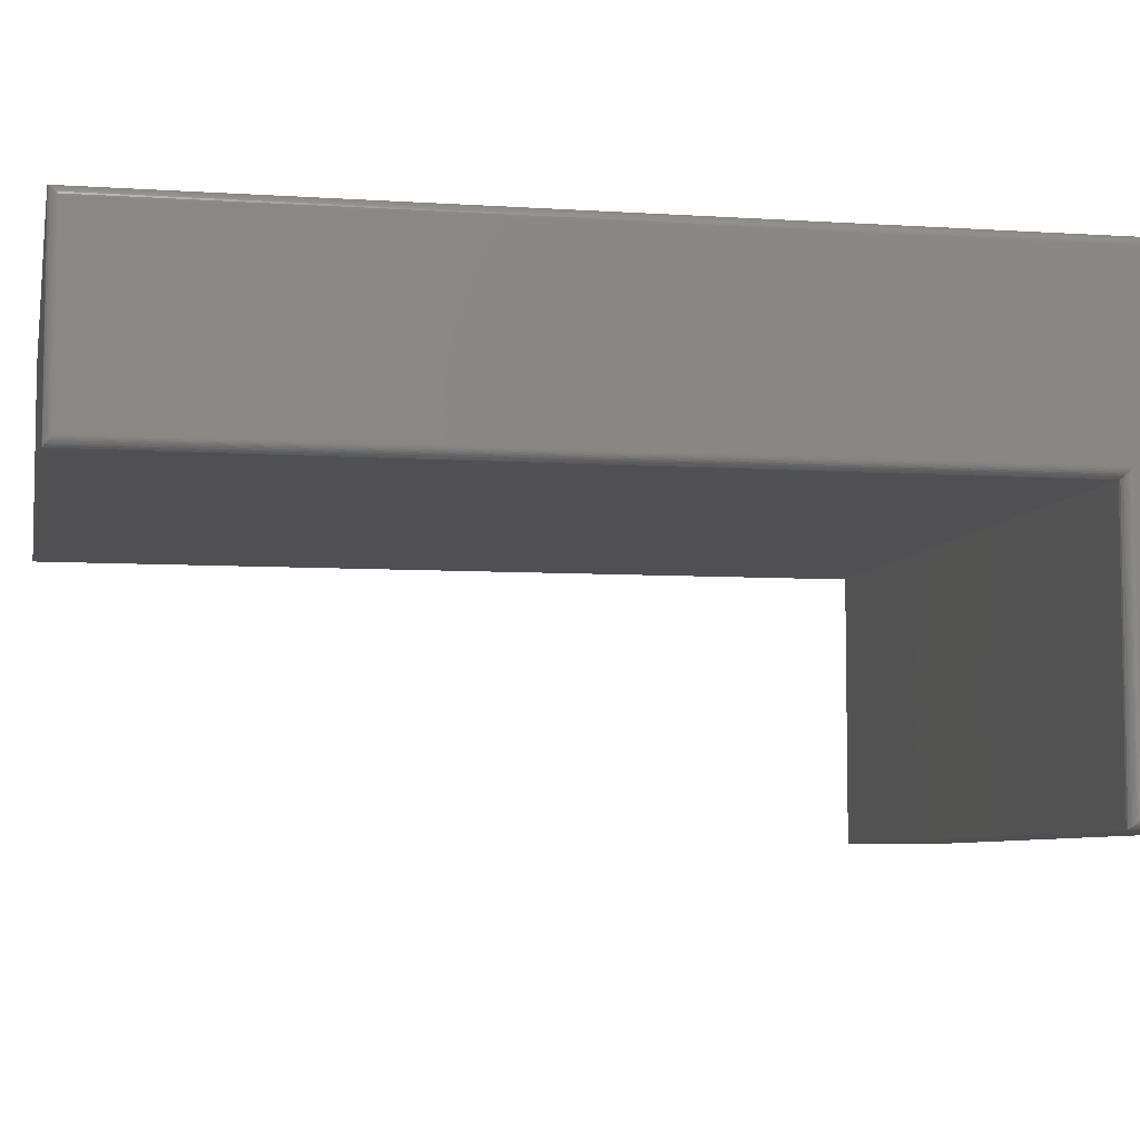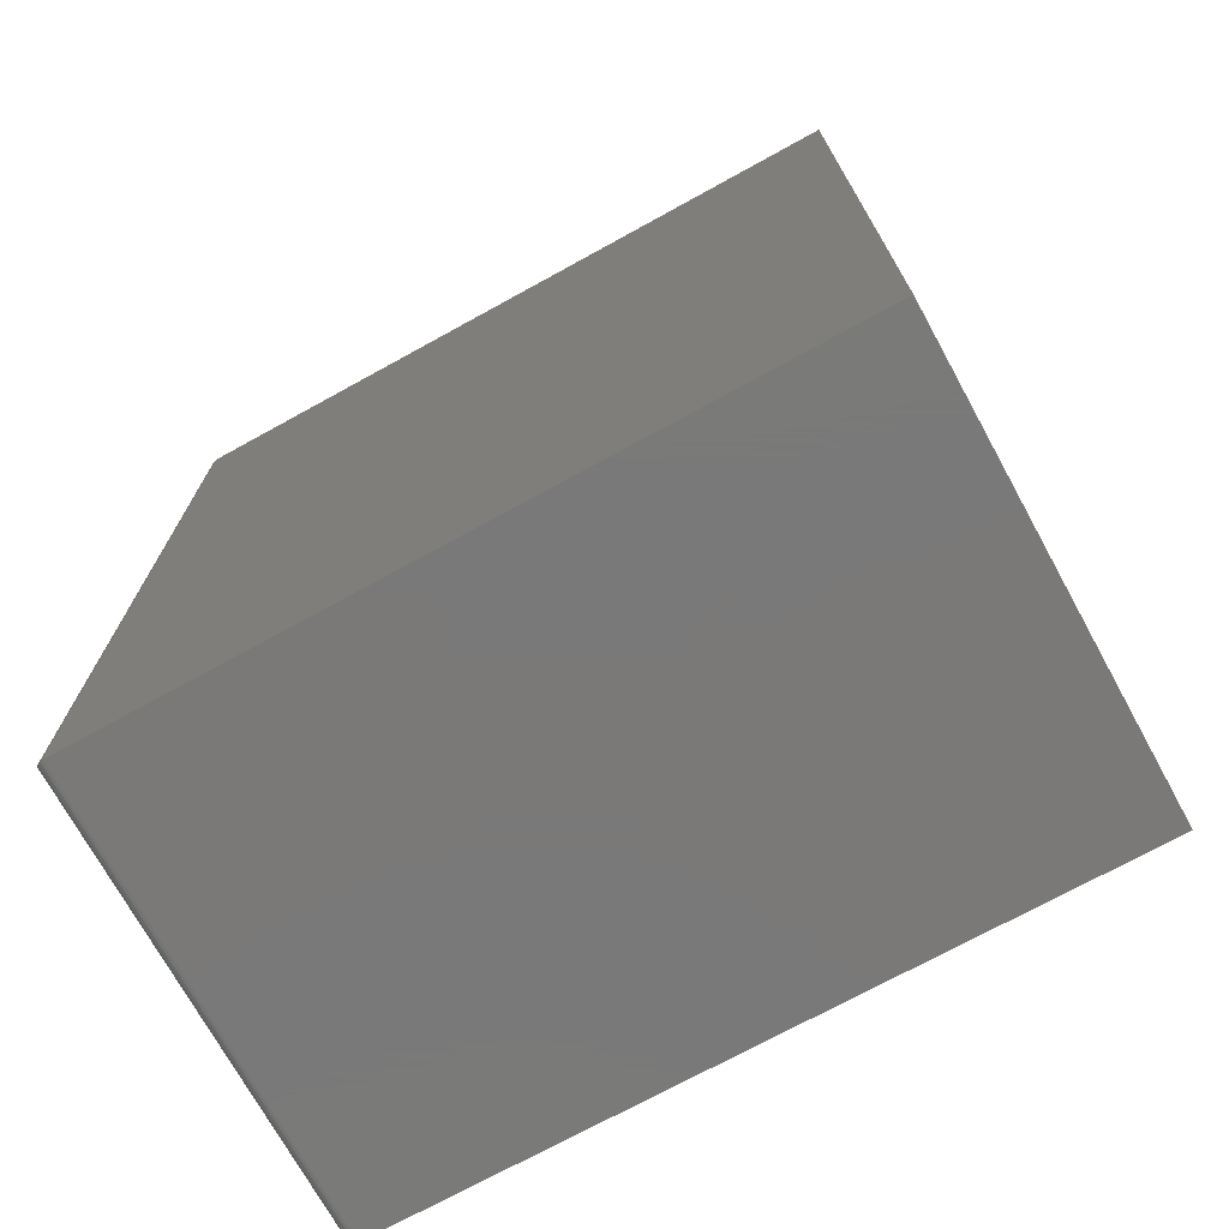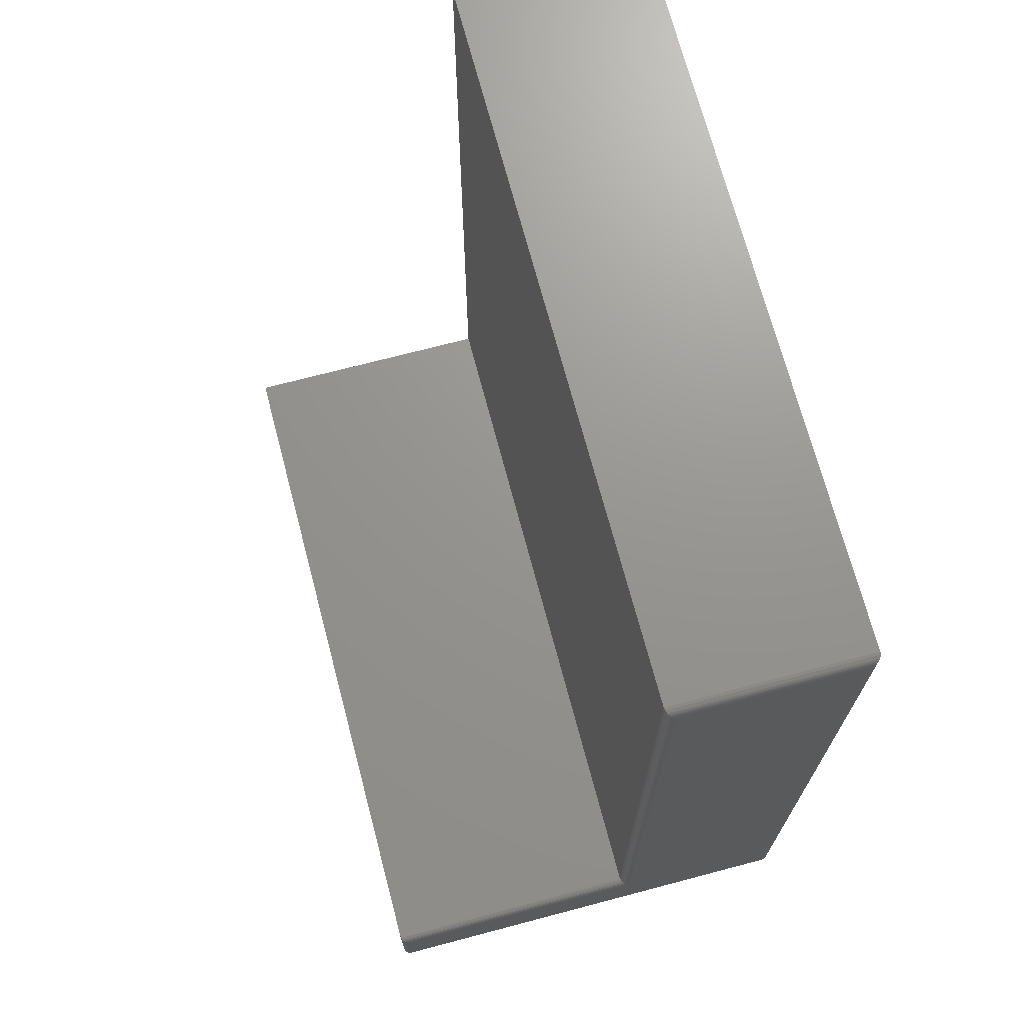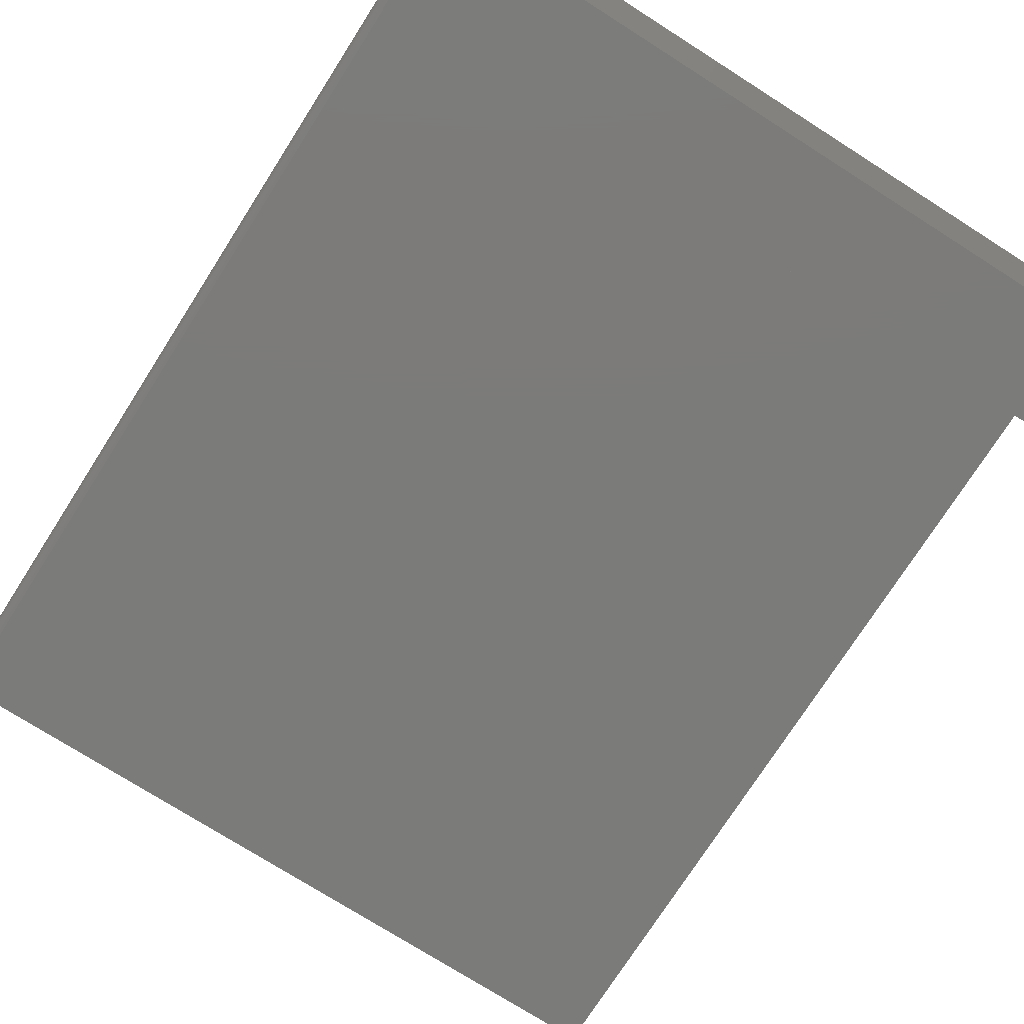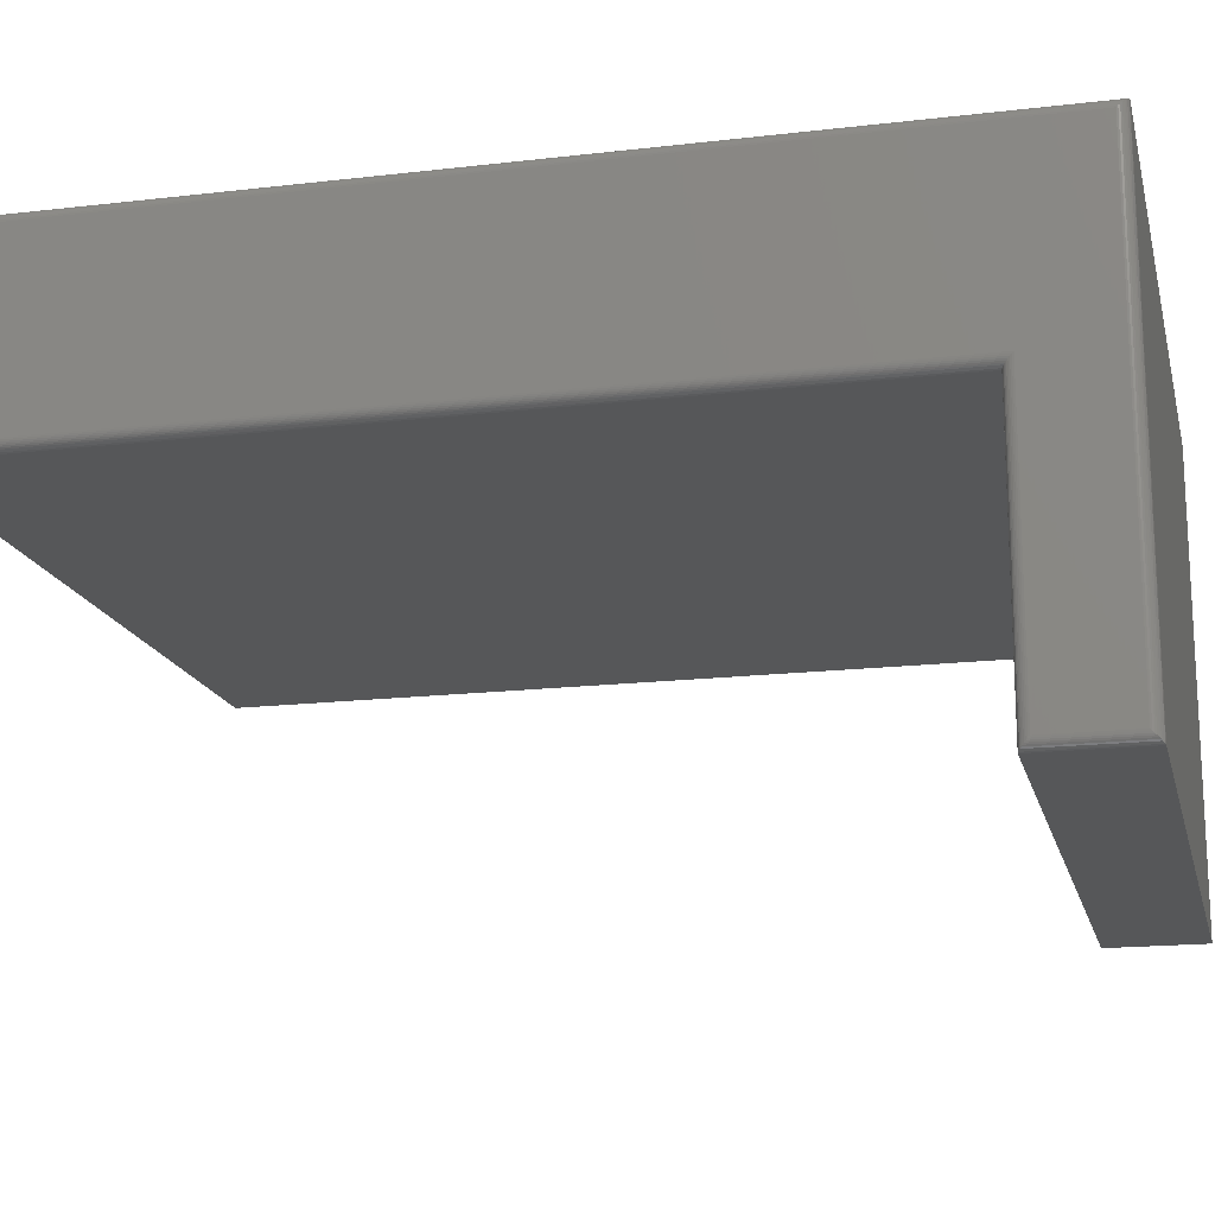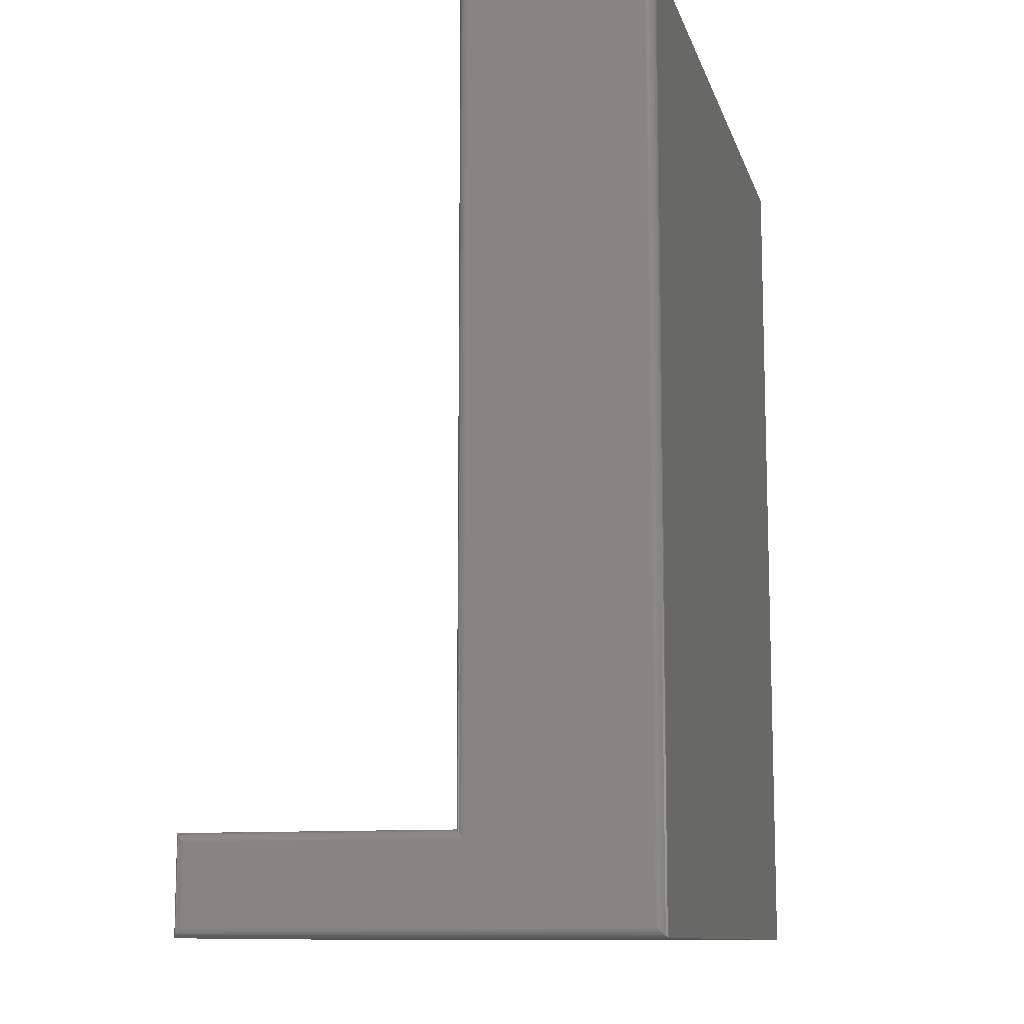
<metadata>
{"format":"stl","ext":"stl","renderer":"f3d","projection":"perspective","resolution":1024,"background":"white","views":[{"elev":-6.4,"azim":78.7,"up":"+Y"},{"elev":-72.6,"azim":-151.2,"up":"+Z"},{"elev":70.7,"azim":75.2,"up":"+Z"},{"elev":-74.4,"azim":147.5,"up":"+Y"},{"elev":-16.9,"azim":103.3,"up":"+Y"},{"elev":-11.0,"azim":104.1,"up":"+Z"}]}
</metadata>
<code>
# stl→obj: 60 verts, 116 faces
v 0.6016 0.1446 0.7422
v 0.6016 0.002303 0.7422
v 0.6016 0.1446 0.007812
v 0.6016 0.002303 0.07113
v 0.6016 -0.2188 0.007812
v 0.6016 -0.2188 0.07113
v 0 -0.2266 0.07895
v 0 -0.2266 0
v 0.5938 -0.2266 0.07895
v 0.5938 -0.2266 0
v 0 -0.00551 0.07895
v 0.5938 -0.00551 0.07895
v 0.5938 -0.00551 0.75
v 0 -0.00551 0.75
v 0 0.1524 0.75
v 0.5938 0.1524 0.75
v 0.5938 0.1524 -5.096e-17
v 0 0.1524 -2.32e-17
v 0.6015 0.1458 0.006565
v 0.6015 0.1458 0.7434
v 0.5959 0.1521 0.0003152
v 0.5982 0.151 0.7486
v 0.5982 0.151 0.001405
v 0.5992 0.1502 0.7478
v 0.5992 0.1502 0.00221
v 0.6 0.1492 0.7468
v 0.6 0.1492 0.003156
v 0.6007 0.1482 0.7458
v 0.6007 0.1482 0.004218
v 0.6012 0.147 0.7446
v 0.6012 0.147 0.005378
v 0.5959 0.1521 0.7497
v 0.6015 -0.22 0.006565
v 0.5959 -0.2262 0.0003152
v 0.5982 -0.2252 0.001405
v 0.5992 -0.2244 0.00221
v 0.6 -0.2234 0.003156
v 0.6007 -0.2223 0.004218
v 0.6012 -0.2212 0.005372
v 0.6015 -0.22 0.07238
v 0.5959 -0.2262 0.07863
v 0.5982 -0.2252 0.07754
v 0.5992 -0.2244 0.07674
v 0.6 -0.2234 0.07579
v 0.6007 -0.2223 0.07473
v 0.6012 -0.2212 0.07357
v 0.6015 0.001056 0.07238
v 0.5959 -0.005195 0.07863
v 0.5982 -0.004104 0.07754
v 0.6 -0.002353 0.07579
v 0.6007 -0.001292 0.07473
v 0.6012 -0.0001317 0.07358
v 0.5992 -0.0033 0.07674
v 0.6015 0.001056 0.7434
v 0.5959 -0.005195 0.7497
v 0.5982 -0.004104 0.7486
v 0.6 -0.002353 0.7468
v 0.6007 -0.001292 0.7458
v 0.6012 -0.0001379 0.7446
v 0.5992 -0.0033 0.7478
f 1 2 3
f 3 2 4
f 3 4 5
f 5 4 6
f 7 8 9
f 9 8 10
f 11 7 12
f 12 7 9
f 13 14 12
f 12 14 11
f 15 14 16
f 16 14 13
f 17 18 16
f 16 18 15
f 8 18 10
f 10 18 17
f 1 19 20
f 1 3 19
f 21 22 23
f 22 24 23
f 23 24 25
f 24 26 25
f 25 26 27
f 26 28 27
f 27 28 29
f 28 30 29
f 29 30 31
f 30 20 31
f 31 20 19
f 17 16 21
f 21 16 32
f 21 32 22
f 3 33 19
f 3 5 33
f 34 23 35
f 23 25 35
f 35 25 36
f 25 27 36
f 36 27 37
f 27 29 37
f 37 29 38
f 29 31 38
f 38 31 39
f 31 19 39
f 39 19 33
f 10 17 34
f 34 17 21
f 34 21 23
f 5 40 33
f 5 6 40
f 41 35 42
f 35 36 42
f 42 36 43
f 36 37 43
f 43 37 44
f 37 38 44
f 44 38 45
f 38 39 45
f 45 39 46
f 39 33 46
f 46 33 40
f 9 10 41
f 41 10 34
f 41 34 35
f 6 47 40
f 6 4 47
f 48 42 49
f 50 45 51
f 45 46 51
f 51 46 52
f 52 46 40
f 52 40 47
f 12 9 48
f 48 9 41
f 48 41 42
f 49 42 53
f 53 42 43
f 53 43 50
f 50 43 44
f 50 44 45
f 4 54 47
f 4 2 54
f 55 49 56
f 57 51 58
f 58 51 52
f 58 52 59
f 59 52 47
f 59 47 54
f 13 12 55
f 55 12 48
f 55 48 49
f 56 49 60
f 60 49 53
f 60 53 57
f 57 53 50
f 57 50 51
f 2 20 54
f 2 1 20
f 32 56 22
f 56 60 22
f 22 60 24
f 60 57 24
f 24 57 26
f 57 58 26
f 26 58 28
f 58 59 28
f 28 59 30
f 59 54 30
f 30 54 20
f 16 13 32
f 32 13 55
f 32 55 56
f 15 18 14
f 14 18 11
f 18 8 11
f 11 8 7

</code>
